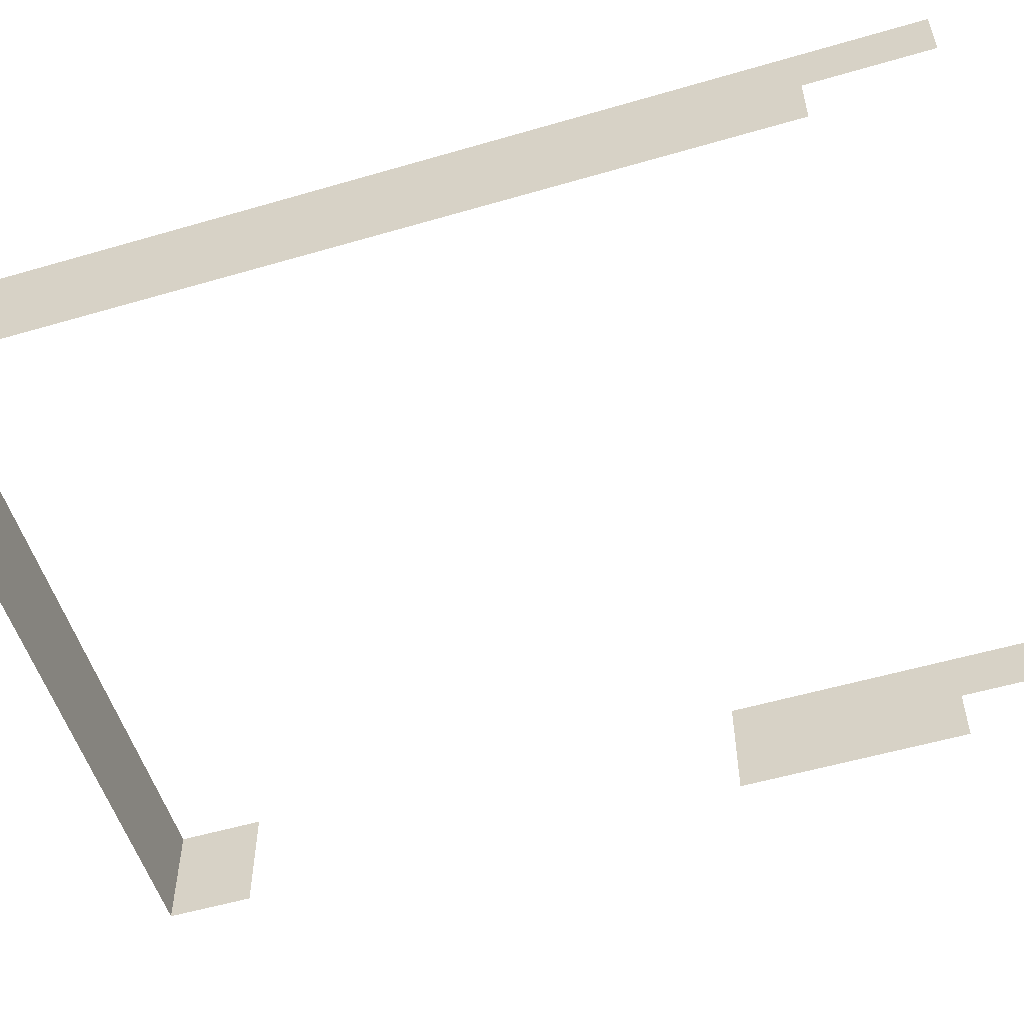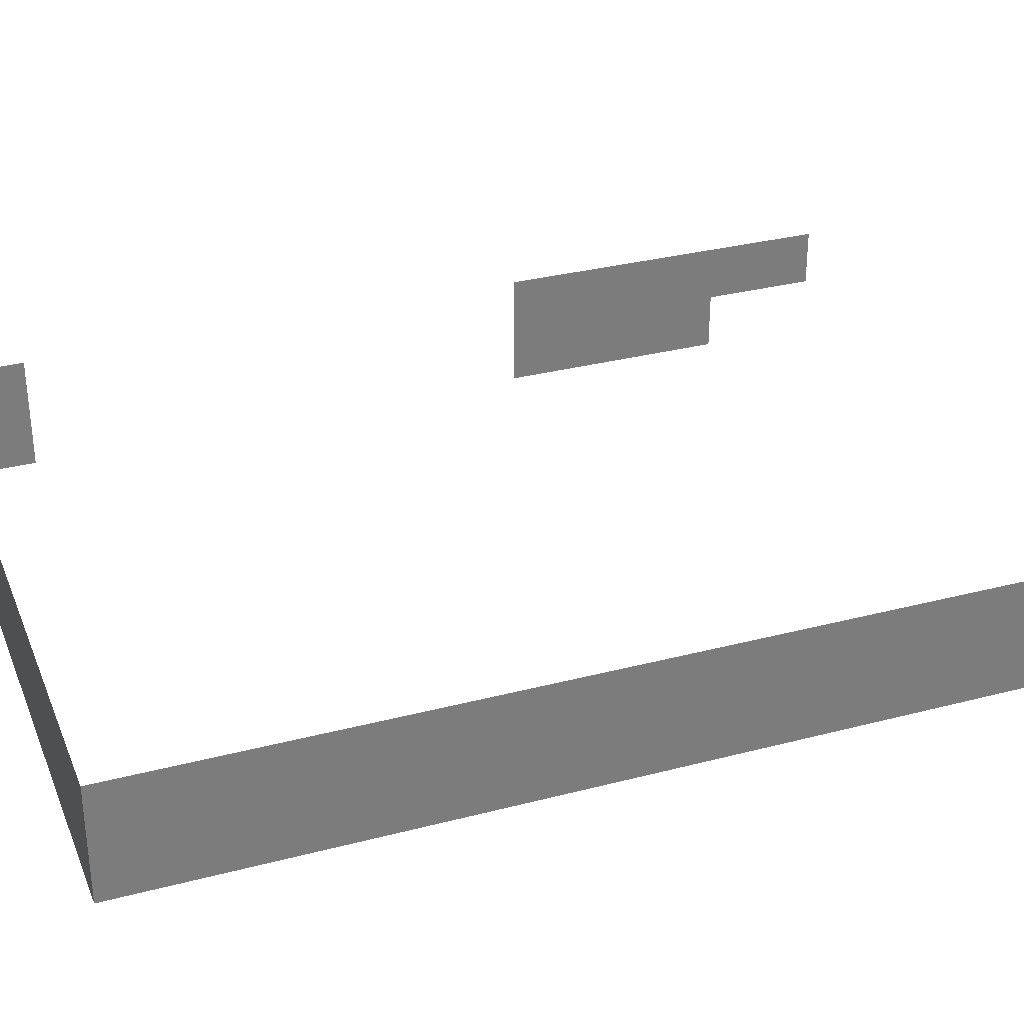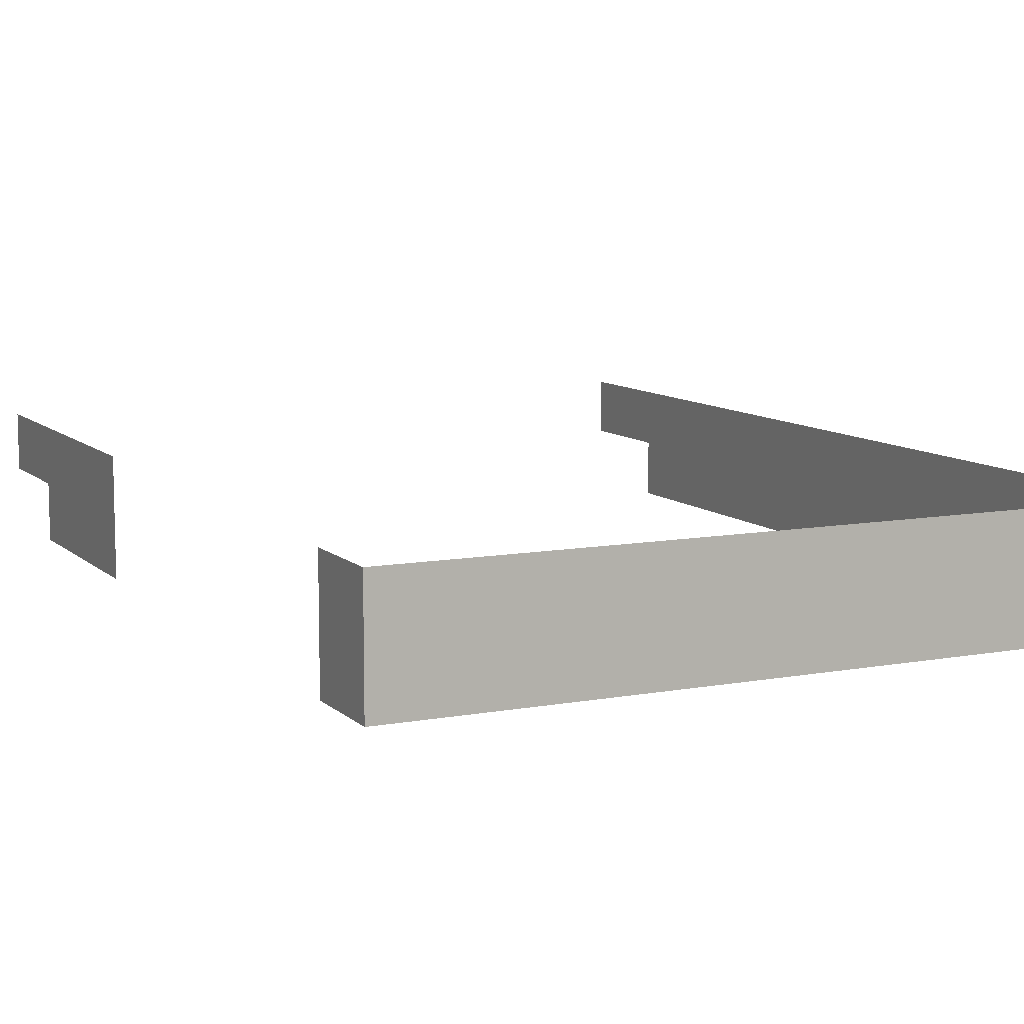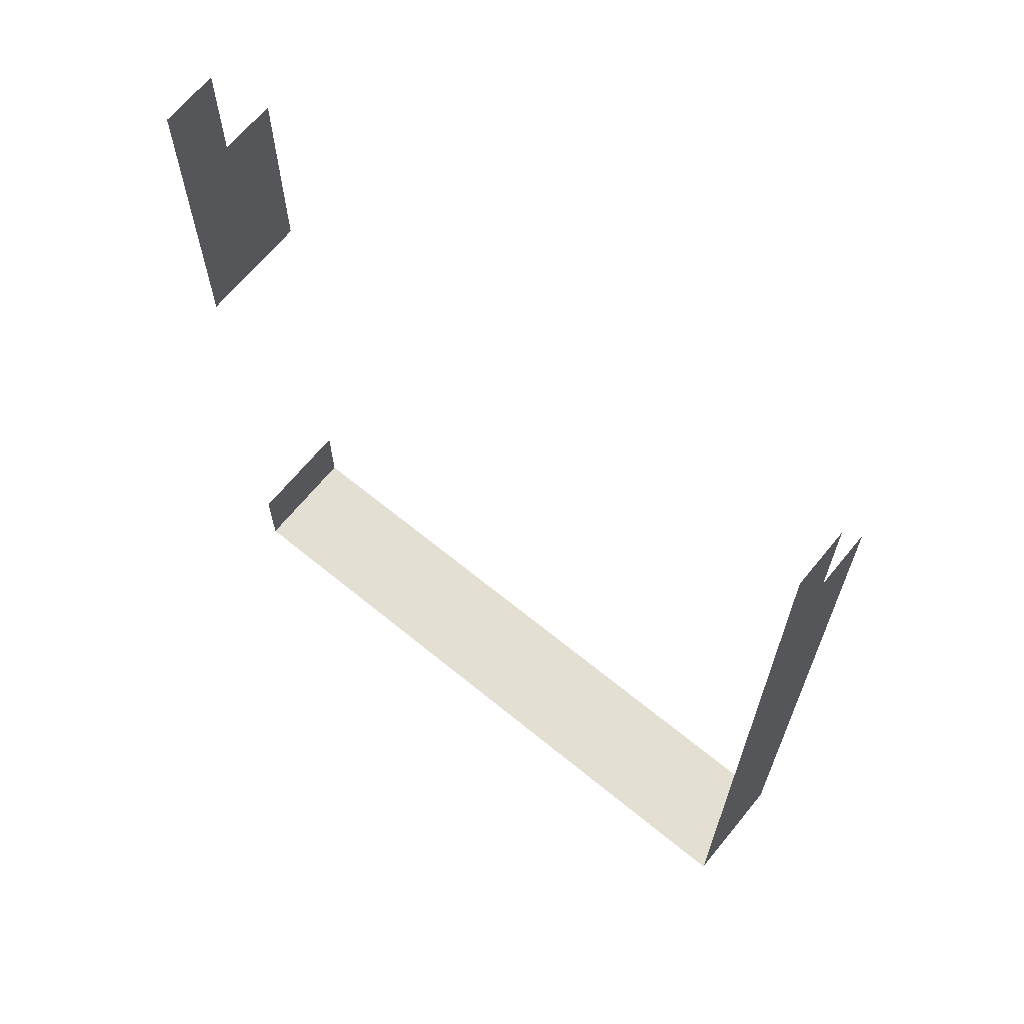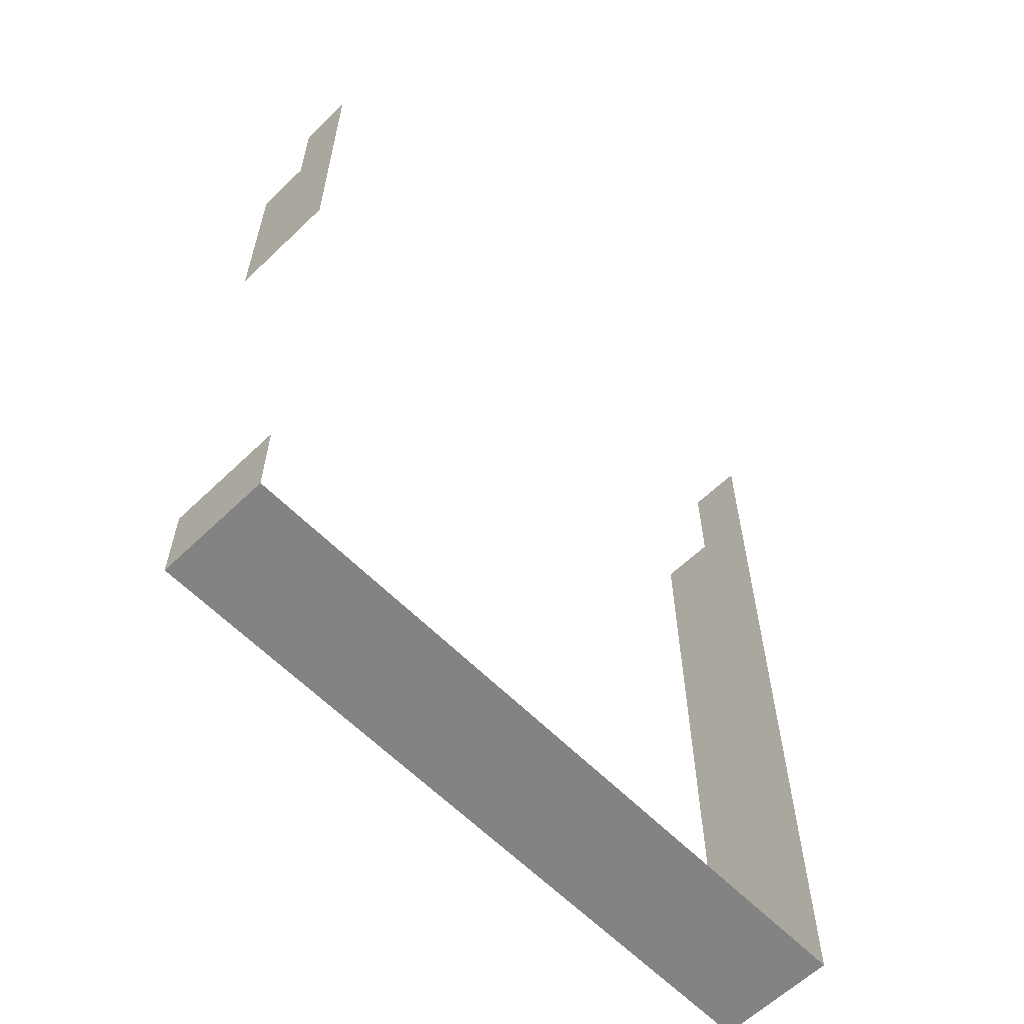
<metadata>
{"format":"obj","ext":"obj","renderer":"f3d","projection":"perspective","resolution":1024,"background":"white","views":[{"elev":-54.6,"azim":-72.8,"up":"+Y"},{"elev":31.6,"azim":-110.3,"up":"+Y"},{"elev":9.5,"azim":154.2,"up":"+Y"},{"elev":67.1,"azim":-140.7,"up":"+Z"},{"elev":-61.2,"azim":134.3,"up":"+Z"}]}
</metadata>
<code>
v -564 1728 -2440
v -756 1728 -2440
v -756 1696 -2440
v -564 1696 -2440
v -564 1728 -2440
v -756 1696 -2440
v -756 1696 -2216
v -756 1696 -2240
v -756 1728 -2240
v -756 1712 -2216
v -756 1696 -2216
v -756 1728 -2240
v -756 1728 -2216
v -756 1712 -2216
v -756 1728 -2240
v -756 1728 -2176
v -756 1712 -2176
v -756 1712 -2208
v -756 1728 -2216
v -756 1728 -2176
v -756 1712 -2208
v -756 1712 -2216
v -756 1728 -2216
v -756 1712 -2208
v -756 1712 -2216
v -756 1712 -2208
v -756 1696 -2208
v -756 1696 -2216
v -756 1712 -2216
v -756 1696 -2208
v -564 1728 -2216
v -564 1728 -2240
v -564 1696 -2240
v -564 1712 -2216
v -564 1728 -2216
v -564 1696 -2240
v -564 1696 -2216
v -564 1712 -2216
v -564 1696 -2240
v -564 1712 -2176
v -564 1728 -2176
v -564 1728 -2216
v -564 1712 -2208
v -564 1712 -2176
v -564 1728 -2216
v -564 1712 -2216
v -564 1712 -2208
v -564 1728 -2216
v -564 1696 -2216
v -564 1696 -2208
v -564 1712 -2208
v -564 1712 -2216
v -564 1696 -2216
v -564 1712 -2208
v -564 1728 -2440
v -564 1696 -2440
v -564 1696 -2416
v -564 1728 -2416
v -564 1728 -2440
v -564 1696 -2416
v -564 1728 -2272
v -564 1696 -2272
v -564 1696 -2240
v -564 1728 -2256
v -564 1728 -2272
v -564 1696 -2240
v -564 1728 -2240
v -564 1728 -2256
v -564 1696 -2240
v -756 1696 -2440
v -756 1728 -2440
v -756 1728 -2240
v -756 1696 -2240
v -756 1696 -2440
v -756 1728 -2240
f 1 2 3
f 4 5 6
f 7 8 9
f 10 11 12
f 13 14 15
f 16 17 18
f 19 20 21
f 22 23 24
f 25 26 27
f 28 29 30
f 31 32 33
f 34 35 36
f 37 38 39
f 40 41 42
f 43 44 45
f 46 47 48
f 49 50 51
f 52 53 54
f 55 56 57
f 58 59 60
f 61 62 63
f 64 65 66
f 67 68 69
f 70 71 72
f 73 74 75

</code>
